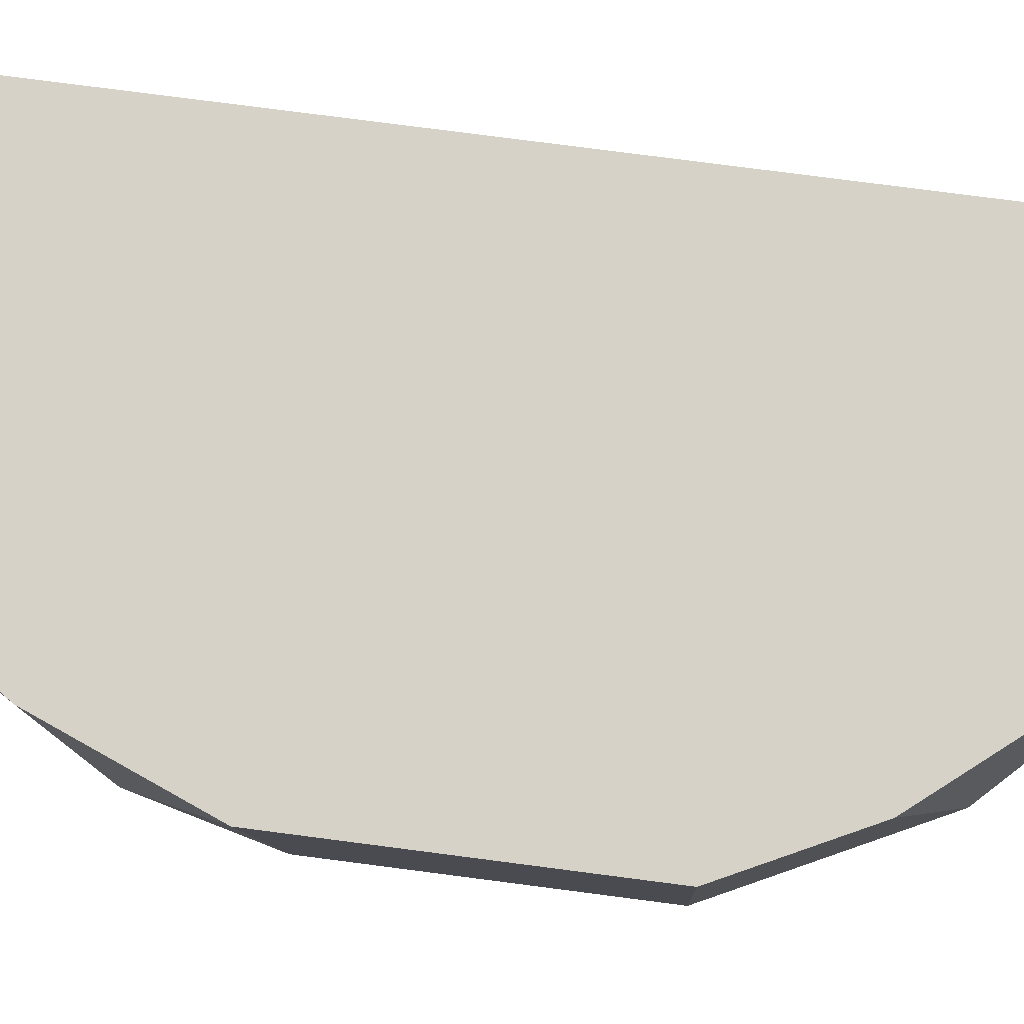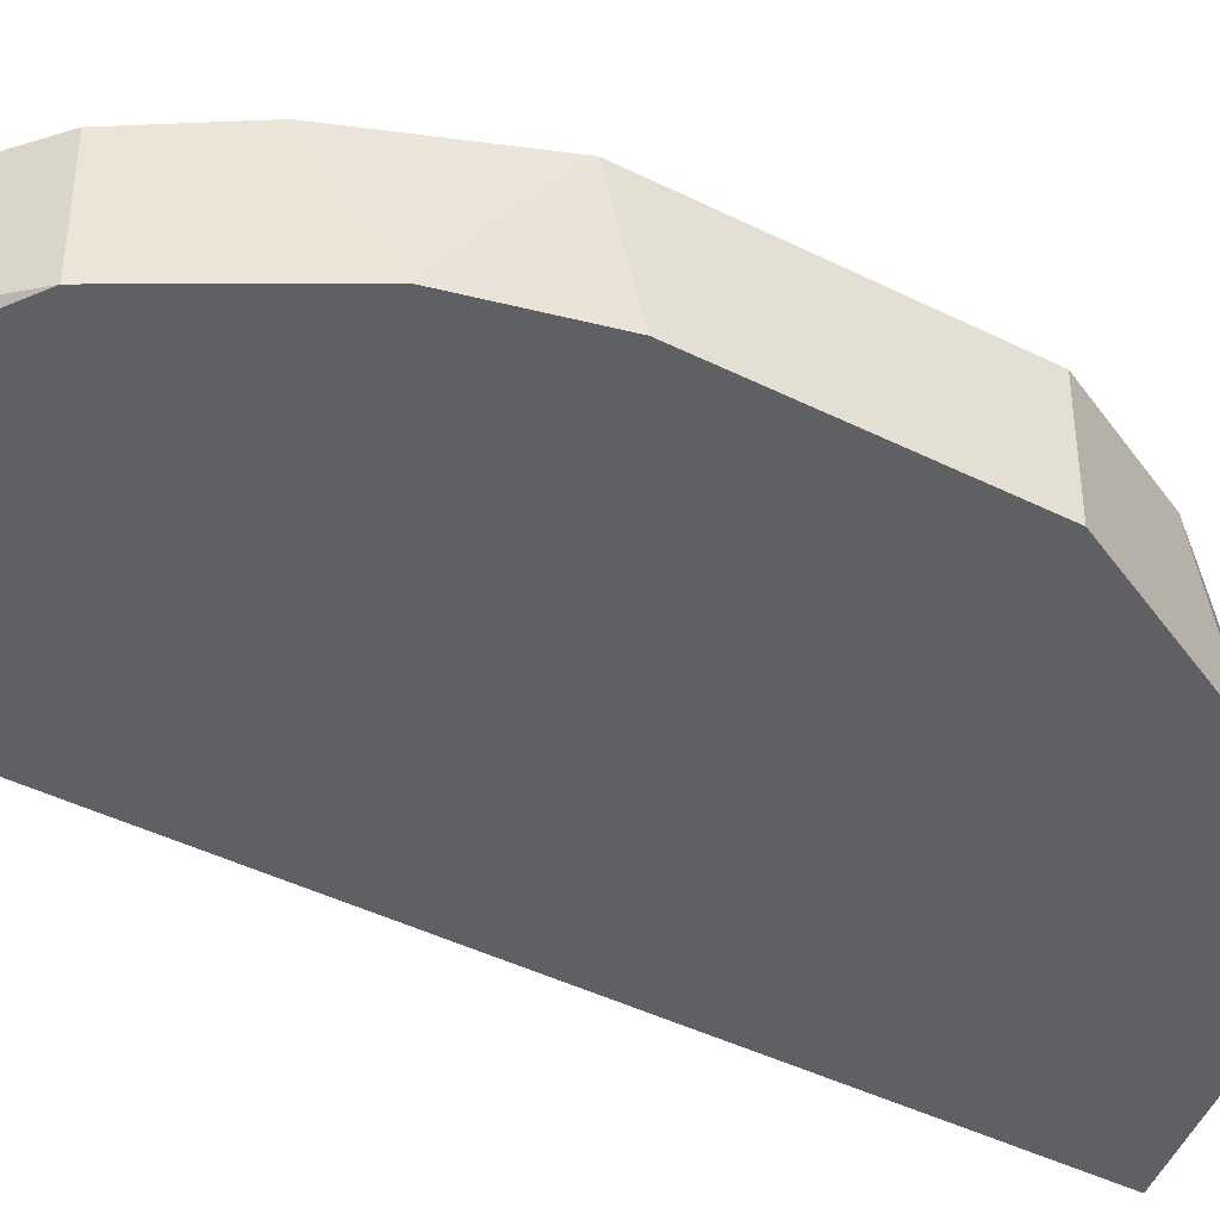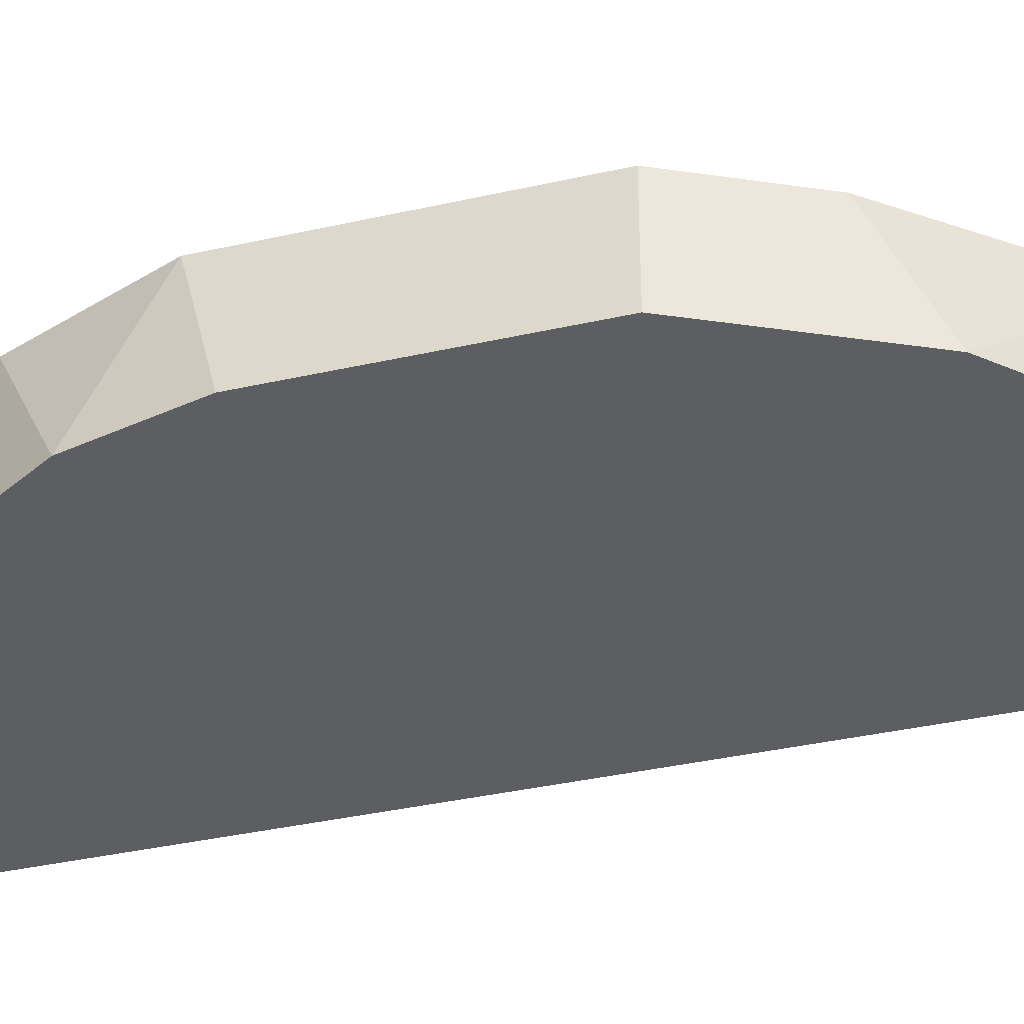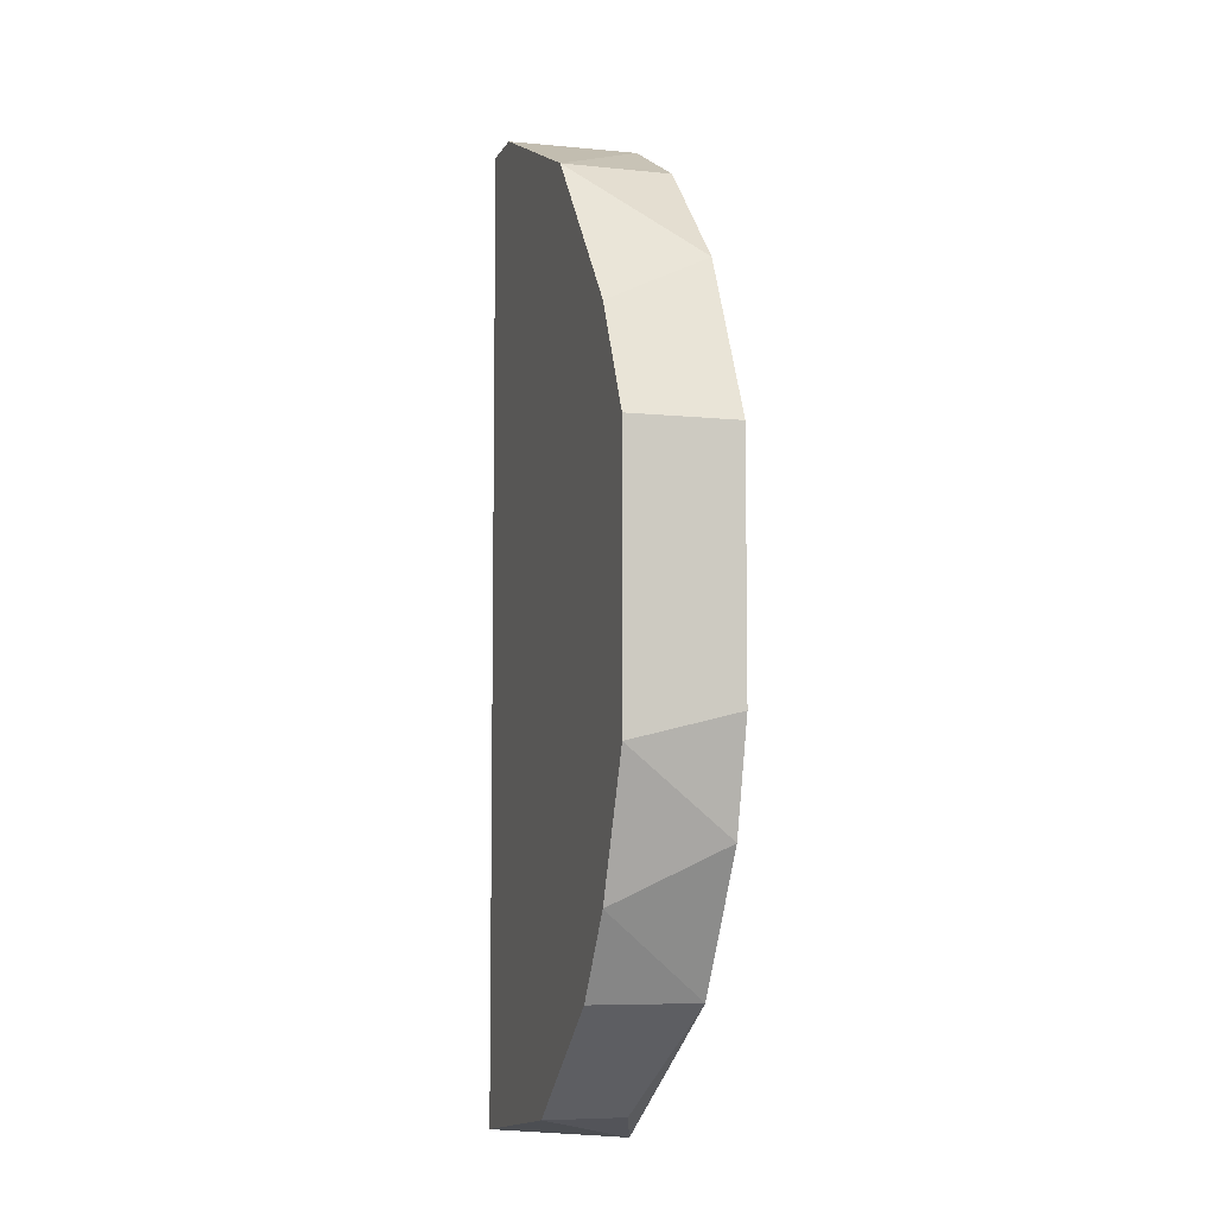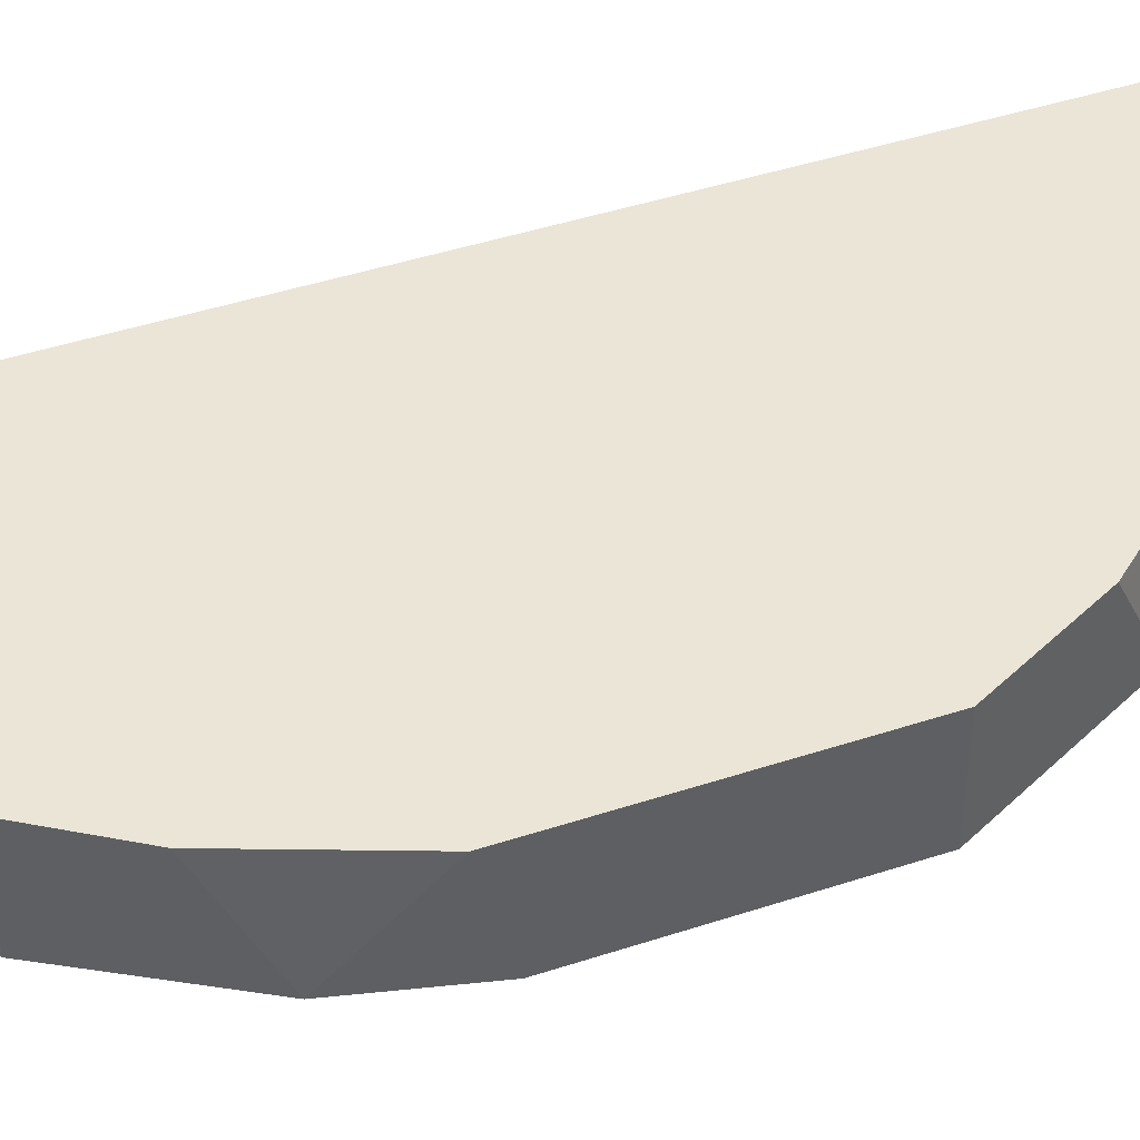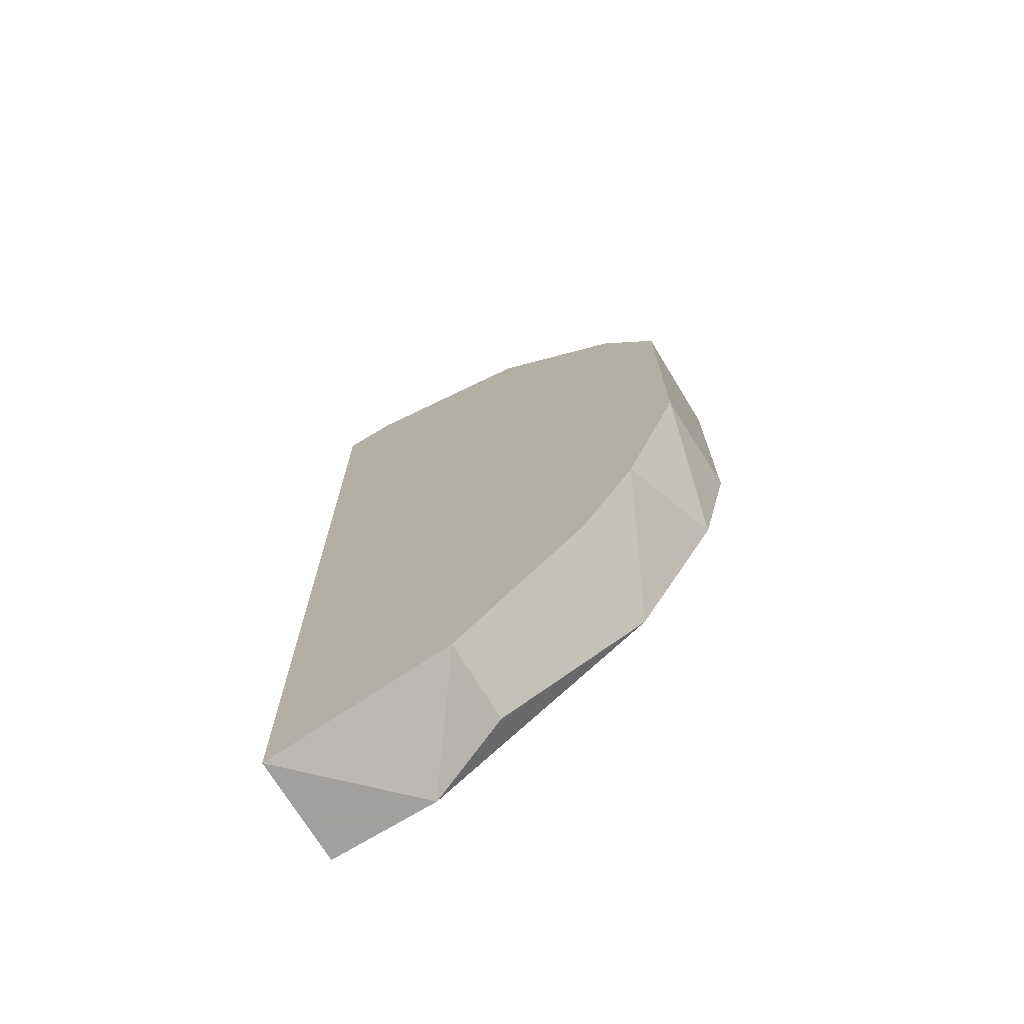
<metadata>
{"format":"obj","ext":"obj","renderer":"f3d","projection":"perspective","resolution":1024,"background":"white","views":[{"elev":77.7,"azim":97.4,"up":"+Z"},{"elev":-42.9,"azim":59.2,"up":"+Z"},{"elev":-37.7,"azim":106.1,"up":"+Z"},{"elev":-6.9,"azim":73.0,"up":"+Y"},{"elev":44.4,"azim":69.0,"up":"+Z"},{"elev":-71.9,"azim":31.3,"up":"+Y"}]}
</metadata>
<code>
v 0.01069 0.0158 -0.03114
v 0.01069 0.0158 -0.03518
v 0.001601 -0.01753 -0.03114
v 0.001601 -0.01753 -0.03518
v 0.001601 0.01883 -0.03114
v 0.001601 0.01883 -0.03518
v 0.01473 0.01175 -0.03518
v 0.005641 -0.01753 -0.03518
v 0.003624 0.01883 -0.03114
v 0.01574 0.009741 -0.03114
v 0.01574 -0.009445 -0.03114
v 0.01372 -0.01248 -0.03114
v 0.01372 -0.01248 -0.03518
v 0.006653 0.01782 -0.03518
v 0.01776 -0.003388 -0.03518
v 0.01776 -0.004399 -0.03114
v 0.01776 0.005698 -0.03114
v 0.01776 0.005698 -0.03518
v 0.008673 -0.01652 -0.03114
v 0.008673 -0.01652 -0.03417
v 0.01675 -0.007431 -0.03518
f 19 8 20
f 8 4 6
f 4 8 3
f 6 4 3
f 8 6 15
f 3 10 5
f 6 3 5
f 10 3 11
f 15 6 7
f 5 10 1
f 10 7 1
f 10 11 17
f 8 15 13
f 3 8 19
f 11 3 19
f 7 6 14
f 15 7 18
f 7 10 18
f 10 17 18
f 17 15 18
f 17 11 16
f 15 17 16
f 13 15 21
f 11 13 21
f 15 16 21
f 16 11 21
f 6 5 9
f 5 1 9
f 14 6 9
f 1 14 9
f 1 7 2
f 7 14 2
f 14 1 2
f 13 11 12
f 11 19 12
f 19 13 12
f 8 13 20
f 13 19 20

</code>
